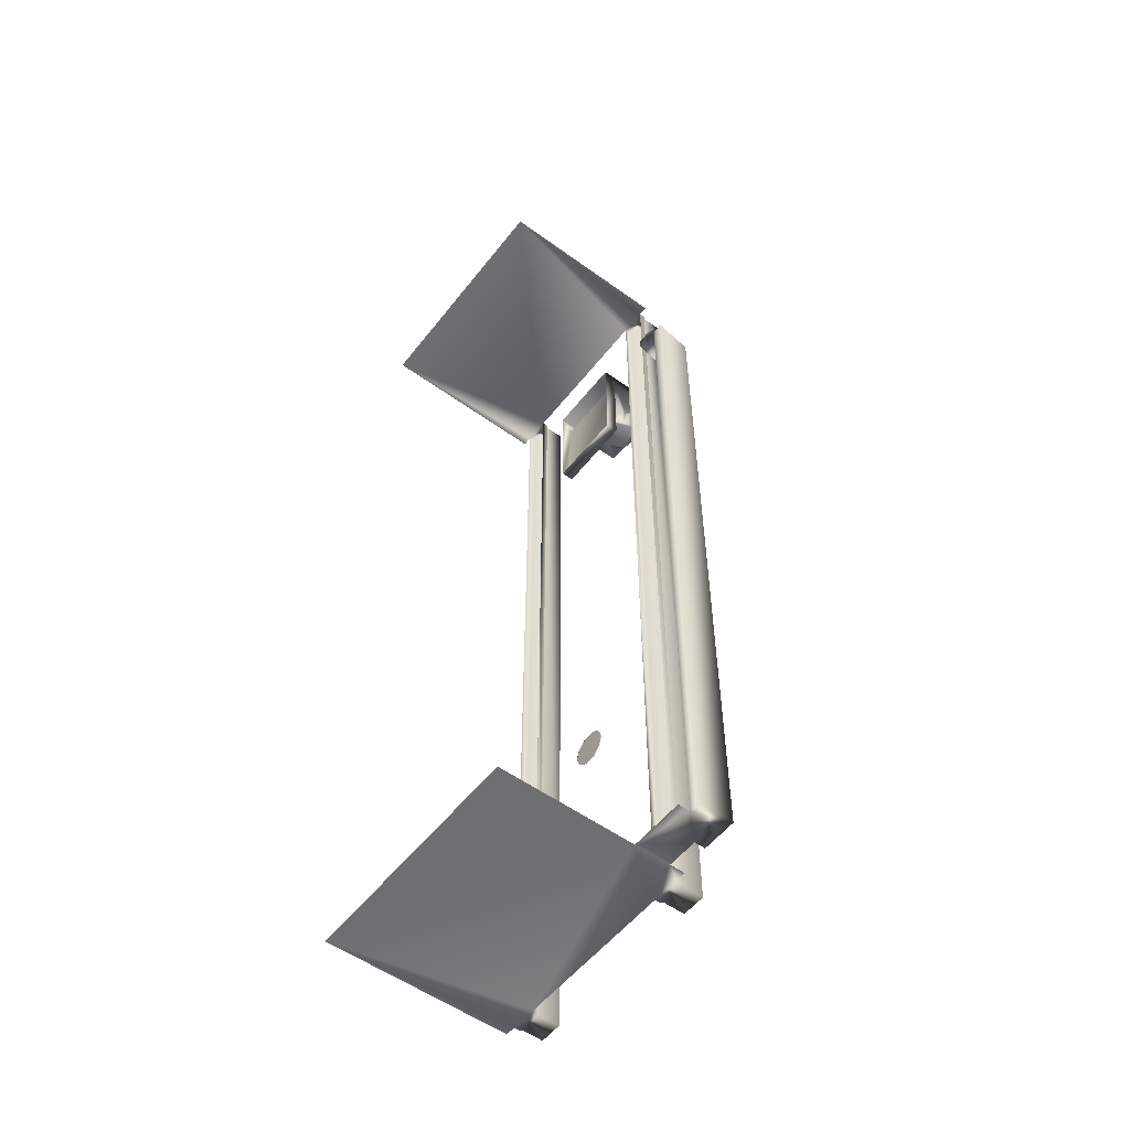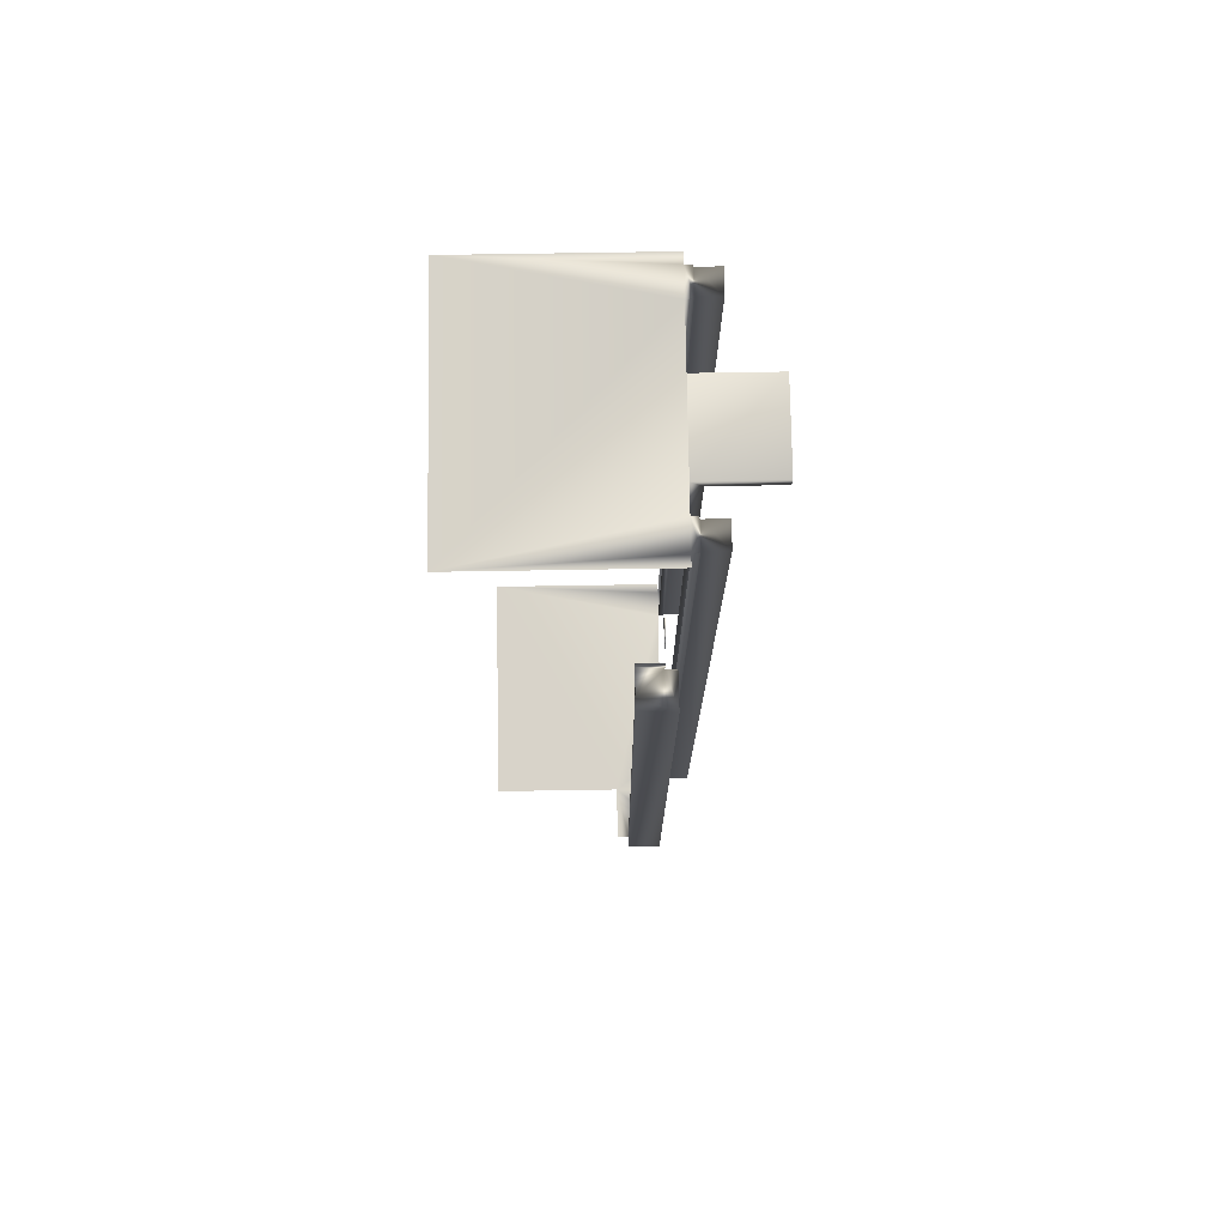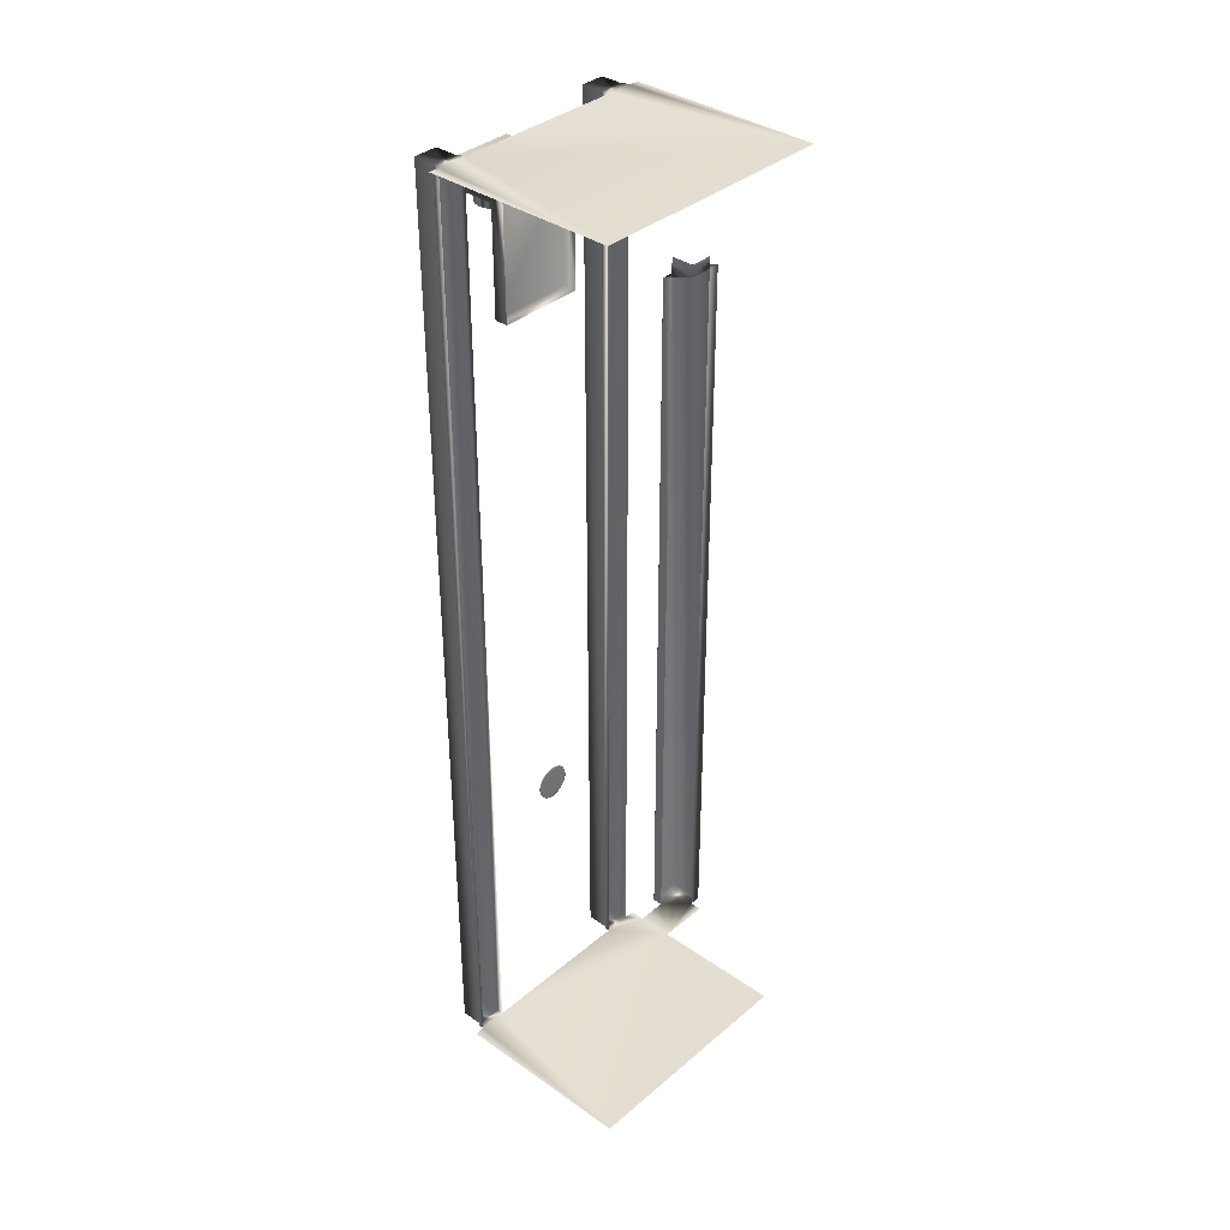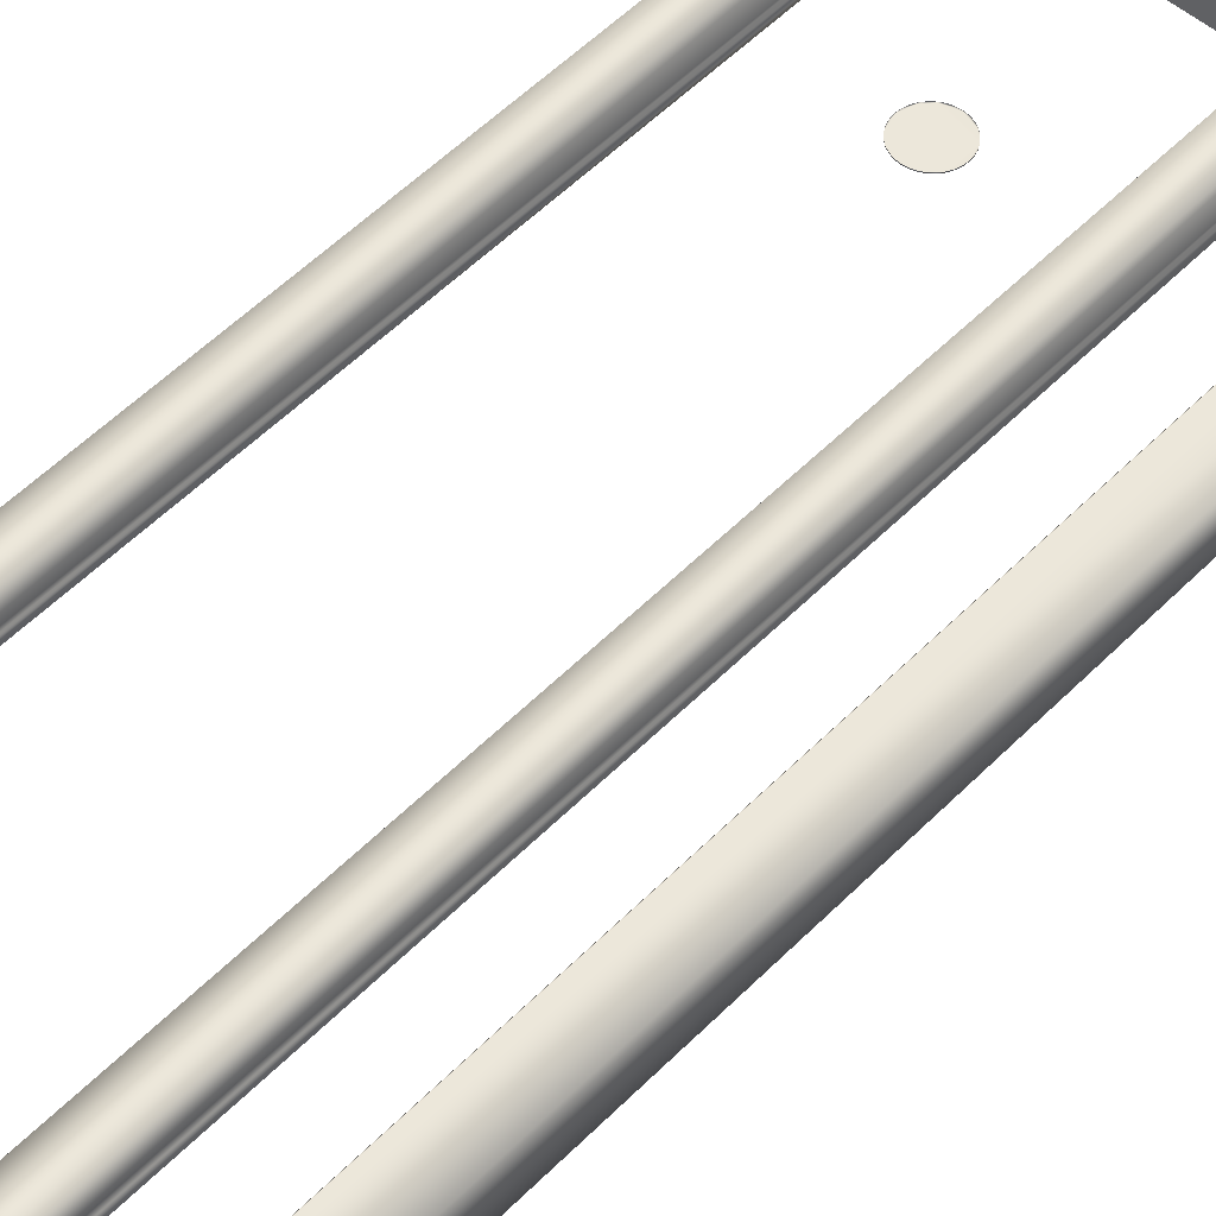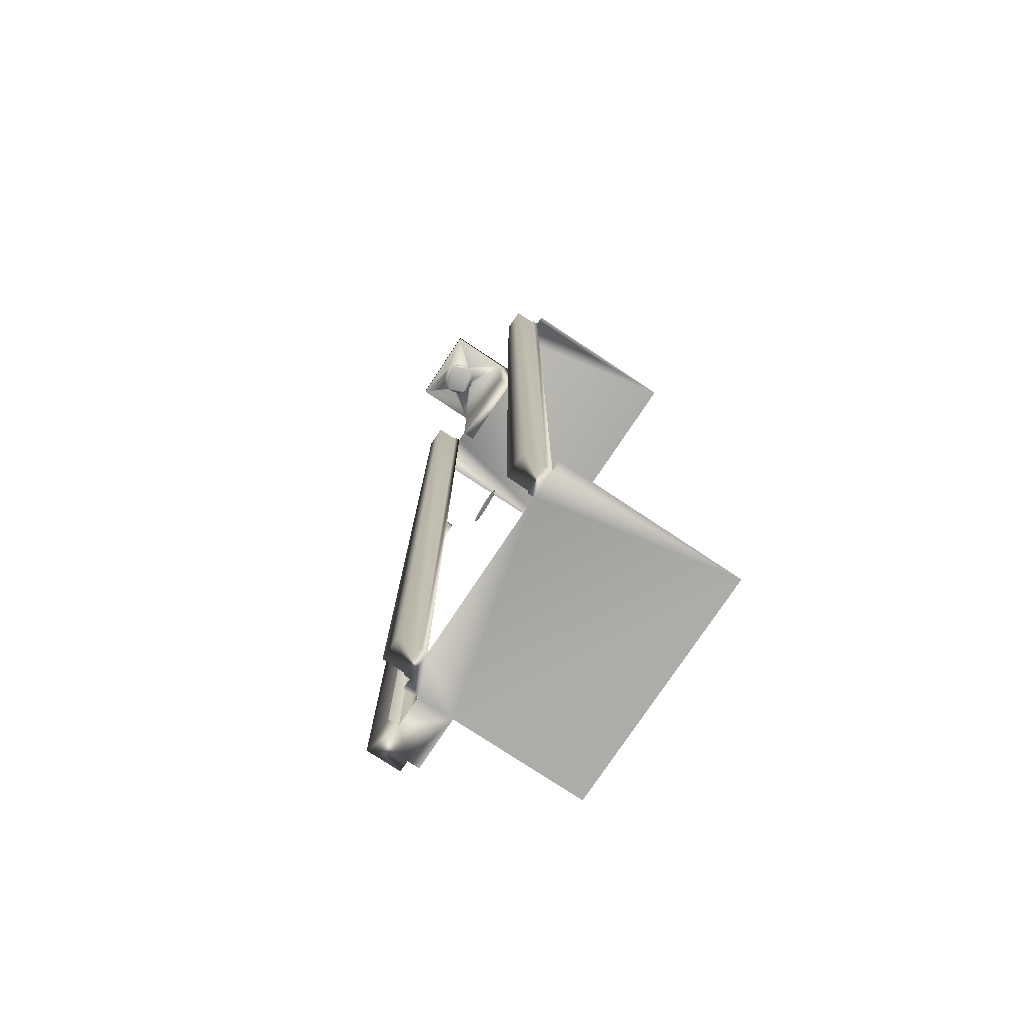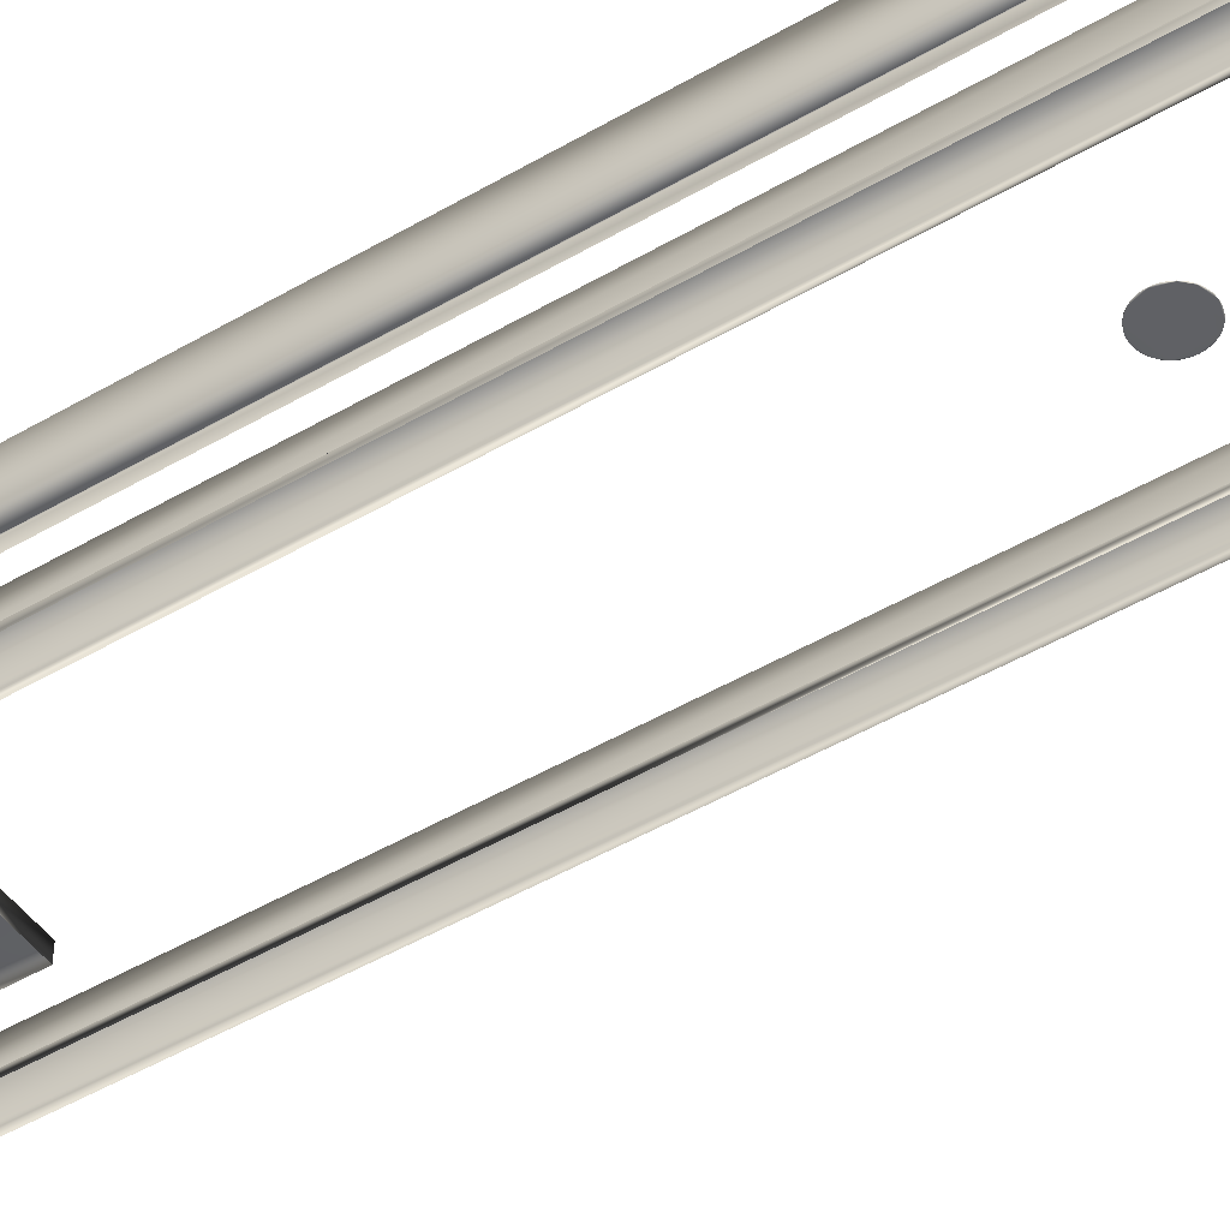
<metadata>
{"format":"obj","ext":"obj","renderer":"f3d","projection":"perspective","resolution":1024,"background":"white","views":[{"elev":-54.6,"azim":-127.4,"up":"+Y"},{"elev":76.0,"azim":-90.9,"up":"+Y"},{"elev":36.3,"azim":132.3,"up":"+Y"},{"elev":52.1,"azim":-137.5,"up":"+Z"},{"elev":-76.7,"azim":56.4,"up":"+Y"},{"elev":-47.3,"azim":-56.4,"up":"+Z"}]}
</metadata>
<code>
v  -1100 545 -827.5
v  -900 545 -827.5
v  -1100 545 -715
v  -931.5 545 -672.5
v  -908.5 545 -672.5
v  -1068 545 -672.5
v  -900 545 -672.5
v  -910.2 545 -666.6
v  -1100 545 -685
v  -908.5 545 -667.6
v  -929.8 545 -666.6
v  -1092 545 -672.5
v  -1126 545 -685
v  -931.5 545 -667.6
v  -910.2 545 -648.2
v  -1100 545 -672.5
v  -1070 545 -666.6
v  -1145 545 -705
v  -929.8 545 -648.2
v  -1068 545 -667.6
v  -1090 545 -666.6
v  -1145 545 -715
v  -1154 545 -676
v  -1070 545 -648.2
v  -1092 545 -667.6
v  -1126 545 -676
v  -1154 545 -705
v  -1090 545 -648.2
v  -1126 545 -676.5
v  -1100 1341 -827.5
v  -1100 1341 -672.5
v  -1092 1341 -672.5
v  -1068 1341 -672.5
v  -1090 1341 -666.6
v  -931.5 1341 -672.5
v  -1092 1341 -667.6
v  -1070 1341 -666.6
v  -900 1341 -827.5
v  -1068 1341 -667.6
v  -1090 1341 -648.2
v  -908.5 1341 -672.5
v  -1070 1341 -648.2
v  -929.8 1341 -666.6
v  -900 1341 -672.5
v  -931.5 1341 -667.6
v  -910.2 1341 -666.6
v  -929.8 1341 -648.2
v  -908.5 1341 -667.6
v  -910.2 1341 -648.2
v  -1126 1180 -676
v  -1126 1180 -676.5
v  -1154 1180 -676
v  -1035 1304 -607.5
v  -1035 1293 -661.5
v  -1035 1293 -607.5
v  -1035 1304 -672.5
v  -1035 1204 -672.5
v  -1035 1204 -661.5
v  -965 1304 -607.5
v  -965 1304 -672.5
v  -965 1293 -661.5
v  -965 1293 -607.5
v  -965 1204 -672.5
v  -965 1204 -661.5
v  -1000 1293 -614
v  -1003 1293 -614.3
v  -997.1 1293 -614.3
v  -1006 1293 -615.1
v  -994.3 1293 -615.1
v  -1008 1293 -616.5
v  -991.7 1293 -616.5
v  -1011 1293 -618.4
v  -989.4 1293 -618.4
v  -1012 1293 -620.7
v  -987.5 1293 -620.7
v  -1014 1293 -623.3
v  -986.1 1293 -623.3
v  -1015 1293 -626.1
v  -985.3 1293 -626.1
v  -1015 1293 -629
v  -985 1293 -629
v  -1015 1293 -631.9
v  -985.3 1293 -631.9
v  -1014 1293 -634.7
v  -986.1 1293 -634.7
v  -1012 1293 -637.3
v  -987.5 1293 -637.3
v  -1011 1293 -639.6
v  -989.4 1293 -639.6
v  -1008 1293 -641.5
v  -991.7 1293 -641.5
v  -1006 1293 -642.9
v  -994.3 1293 -642.9
v  -1003 1293 -643.7
v  -997.1 1293 -643.7
v  -1000 1293 -644
v  -1154 1191 -705
v  -1145 1191 -705
v  -1126 1183 -685
v  -1126 1191 -705
v  -1126 1201 -685
v  -1126 1201 -705
v  -1145 1201 -705
v  -985.3 767.9 -673
v  -985 765 -673
v  -985 765 -672.5
v  -985.3 767.9 -672.5
v  -986.1 770.7 -673
v  -986.1 770.7 -672.5
v  -987.5 773.3 -673
v  -985.3 762.1 -672.5
v  -987.5 773.3 -672.5
v  -989.4 775.6 -673
v  -985.3 762.1 -673
v  -986.1 759.3 -672.5
v  -989.4 775.6 -672.5
v  -991.7 777.5 -673
v  -986.1 759.3 -673
v  -987.5 756.7 -672.5
v  -991.7 777.5 -672.5
v  -994.3 778.9 -673
v  -987.5 756.7 -673
v  -989.4 754.4 -672.5
v  -994.3 778.9 -672.5
v  -997.1 779.7 -673
v  -989.4 754.4 -673
v  -991.7 752.5 -672.5
v  -997.1 779.7 -672.5
v  -1000 780 -673
v  -991.7 752.5 -673
v  -994.3 751.1 -672.5
v  -1000 780 -672.5
v  -1003 779.7 -672.5
v  -1003 779.7 -673
v  -994.3 751.1 -673
v  -997.1 750.3 -672.5
v  -1006 778.9 -672.5
v  -1006 778.9 -673
v  -997.1 750.3 -673
v  -1000 750 -672.5
v  -1008 777.5 -672.5
v  -1008 777.5 -673
v  -1000 750 -673
v  -1003 750.3 -673
v  -1003 750.3 -672.5
v  -1011 775.6 -672.5
v  -1011 775.6 -673
v  -1006 751.1 -673
v  -1006 751.1 -672.5
v  -1012 773.3 -672.5
v  -1012 773.3 -673
v  -1008 752.5 -673
v  -1008 752.5 -672.5
v  -1014 770.7 -672.5
v  -1014 770.7 -673
v  -1011 754.4 -673
v  -1011 754.4 -672.5
v  -1015 767.9 -672.5
v  -1015 767.9 -673
v  -1012 756.7 -673
v  -1012 756.7 -672.5
v  -1015 765 -672.5
v  -1015 765 -673
v  -1014 759.3 -673
v  -1014 759.3 -672.5
v  -1015 762.1 -672.5
v  -1015 762.1 -673
v  -1008 1273 -616.5
v  -1006 1273 -615.1
v  -1003 1273 -614.3
v  -1000 1273 -614
v  -997.1 1273 -614.3
v  -994.3 1273 -615.1
v  -991.7 1273 -616.5
v  -989.4 1273 -618.4
v  -987.5 1273 -620.7
v  -1011 1273 -618.4
v  -1012 1273 -620.7
v  -986.1 1273 -623.3
v  -1014 1273 -623.3
v  -1015 1273 -626.1
v  -985.3 1273 -626.1
v  -1015 1273 -629
v  -985 1273 -629
v  -1015 1273 -631.9
v  -985.3 1273 -631.9
v  -1014 1273 -634.7
v  -986.1 1273 -634.7
v  -987.5 1273 -637.3
v  -1012 1273 -637.3
v  -989.4 1273 -639.6
v  -991.7 1273 -641.5
v  -994.3 1273 -642.9
v  -997.1 1273 -643.7
v  -1000 1273 -644
v  -1003 1273 -643.7
v  -1006 1273 -642.9
v  -1008 1273 -641.5
v  -1011 1273 -639.6
g 0
f 1 2 3
f 3 2 4
f 4 2 5
f 4 6 3
f 7 5 2
f 4 5 8
f 3 6 9
f 5 10 8
f 11 4 8
f 12 9 6
f 3 9 13
f 14 4 11
f 15 11 8
f 16 9 12
f 12 6 17
f 18 3 13
f 19 11 15
f 20 17 6
f 17 21 12
f 3 18 22
f 18 13 23
f 24 21 17
f 12 21 25
f 13 26 23
f 18 23 27
f 28 21 24
f 26 13 29
f 30 31 32
f 32 33 30
f 33 32 34
f 30 33 35
f 34 32 36
f 37 33 34
f 38 30 35
f 39 33 37
f 40 37 34
f 38 35 41
f 37 40 42
f 35 43 41
f 41 44 38
f 43 35 45
f 41 43 46
f 47 46 43
f 41 46 48
f 46 47 49
f 26 29 50
f 51 50 29
f 23 26 50
f 50 52 23
f 10 41 48
f 41 10 5
f 8 46 49
f 49 15 8
f 15 49 47
f 47 19 15
f 19 47 43
f 43 11 19
f 11 45 14
f 45 11 43
f 20 33 39
f 33 20 6
f 17 37 42
f 42 24 17
f 24 42 40
f 40 28 24
f 28 40 34
f 34 21 28
f 21 36 25
f 36 21 34
f 53 54 55
f 54 53 56
f 57 54 56
f 54 57 58
f 56 53 59
f 59 60 56
f 60 59 61
f 62 61 59
f 60 61 63
f 64 63 61
f 39 37 17
f 17 20 39
f 48 46 8
f 8 10 48
f 25 36 32
f 32 12 25
f 62 55 65
f 55 66 65
f 65 67 62
f 66 55 68
f 62 67 69
f 70 68 55
f 69 71 62
f 55 72 70
f 73 62 71
f 55 74 72
f 62 73 75
f 55 76 74
f 62 75 77
f 55 78 76
f 62 77 79
f 80 78 55
f 62 79 81
f 80 55 82
f 81 83 62
f 55 54 82
f 61 62 83
f 82 54 84
f 61 83 85
f 54 86 84
f 87 61 85
f 86 54 88
f 61 87 89
f 54 90 88
f 89 91 61
f 92 90 54
f 93 61 91
f 54 94 92
f 61 93 95
f 54 96 94
f 61 95 96
f 96 54 61
f 55 62 59
f 59 53 55
f 63 64 58
f 58 57 63
f 64 61 54
f 54 58 64
f 14 45 35
f 35 4 14
f 97 52 98
f 52 99 98
f 52 50 99
f 98 99 100
f 51 99 50
f 100 99 101
f 101 102 100
f 97 98 18
f 18 27 97
f 52 27 23
f 27 52 97
f 13 51 29
f 51 13 99
f 102 103 98
f 98 100 102
f 104 105 106
f 104 106 107
f 108 104 107
f 109 108 107
f 110 108 109
f 106 105 111
f 110 109 112
f 113 110 112
f 105 114 111
f 114 115 111
f 116 113 112
f 116 117 113
f 118 115 114
f 115 118 119
f 117 116 120
f 120 121 117
f 119 118 122
f 122 123 119
f 124 121 120
f 124 125 121
f 122 126 123
f 123 126 127
f 125 124 128
f 128 129 125
f 130 127 126
f 130 131 127
f 128 132 129
f 129 132 133
f 133 134 129
f 135 131 130
f 131 135 136
f 137 134 133
f 137 138 134
f 135 139 136
f 139 140 136
f 138 137 141
f 141 142 138
f 139 143 140
f 144 140 143
f 145 140 144
f 146 142 141
f 142 146 147
f 145 144 148
f 148 149 145
f 147 146 150
f 150 151 147
f 149 148 152
f 149 152 153
f 154 151 150
f 155 151 154
f 152 156 153
f 156 157 153
f 155 154 158
f 159 155 158
f 157 156 160
f 157 160 161
f 162 159 158
f 159 162 163
f 161 160 164
f 164 165 161
f 163 162 166
f 166 167 163
f 165 167 166
f 165 164 167
f 68 70 168
f 168 169 68
f 68 169 170
f 66 68 170
f 65 66 170
f 170 171 65
f 67 65 171
f 172 67 171
f 69 67 172
f 172 173 69
f 71 69 173
f 174 71 173
f 73 71 174
f 174 175 73
f 75 73 175
f 176 75 175
f 77 75 176
f 168 70 177
f 70 72 177
f 178 177 72
f 176 179 77
f 79 77 179
f 72 74 178
f 178 74 180
f 74 76 180
f 181 180 76
f 182 79 179
f 81 79 182
f 76 78 181
f 181 78 183
f 182 184 81
f 83 81 184
f 78 80 183
f 185 183 80
f 186 83 184
f 85 83 186
f 80 82 185
f 185 82 187
f 186 188 85
f 87 85 188
f 189 87 188
f 89 87 189
f 82 84 187
f 190 187 84
f 189 191 89
f 91 89 191
f 192 91 191
f 93 91 192
f 192 193 93
f 93 193 194
f 95 93 194
f 96 95 194
f 194 195 96
f 94 96 195
f 196 94 195
f 92 94 196
f 196 197 92
f 90 92 197
f 198 90 197
f 88 90 198
f 198 199 88
f 86 88 199
f 190 86 199
f 84 86 190
f 129 134 142
f 134 138 142
f 142 117 129
f 110 117 142
f 125 129 117
f 113 117 110
f 151 110 142
f 117 121 125
f 151 160 110
f 142 147 151
f 160 151 163
f 160 122 110
f 159 163 151
f 160 163 167
f 160 130 122
f 110 122 105
f 151 155 159
f 167 164 160
f 160 152 130
f 126 122 130
f 114 105 122
f 110 105 104
f 152 160 156
f 143 130 152
f 122 118 114
f 104 108 110
f 143 139 130
f 144 143 152
f 139 135 130
f 152 148 144
f 177 178 168
f 169 168 178
f 169 178 172
f 172 178 174
f 170 169 172
f 174 178 181
f 174 173 172
f 171 170 172
f 178 180 181
f 181 198 174
f 181 187 198
f 174 198 186
f 181 185 187
f 187 190 198
f 189 186 198
f 186 179 174
f 183 185 181
f 199 198 190
f 189 188 186
f 189 198 196
f 182 179 186
f 179 176 174
f 196 198 197
f 193 189 196
f 184 182 186
f 175 174 176
f 193 192 189
f 193 196 194
f 191 189 192
f 195 194 196

</code>
